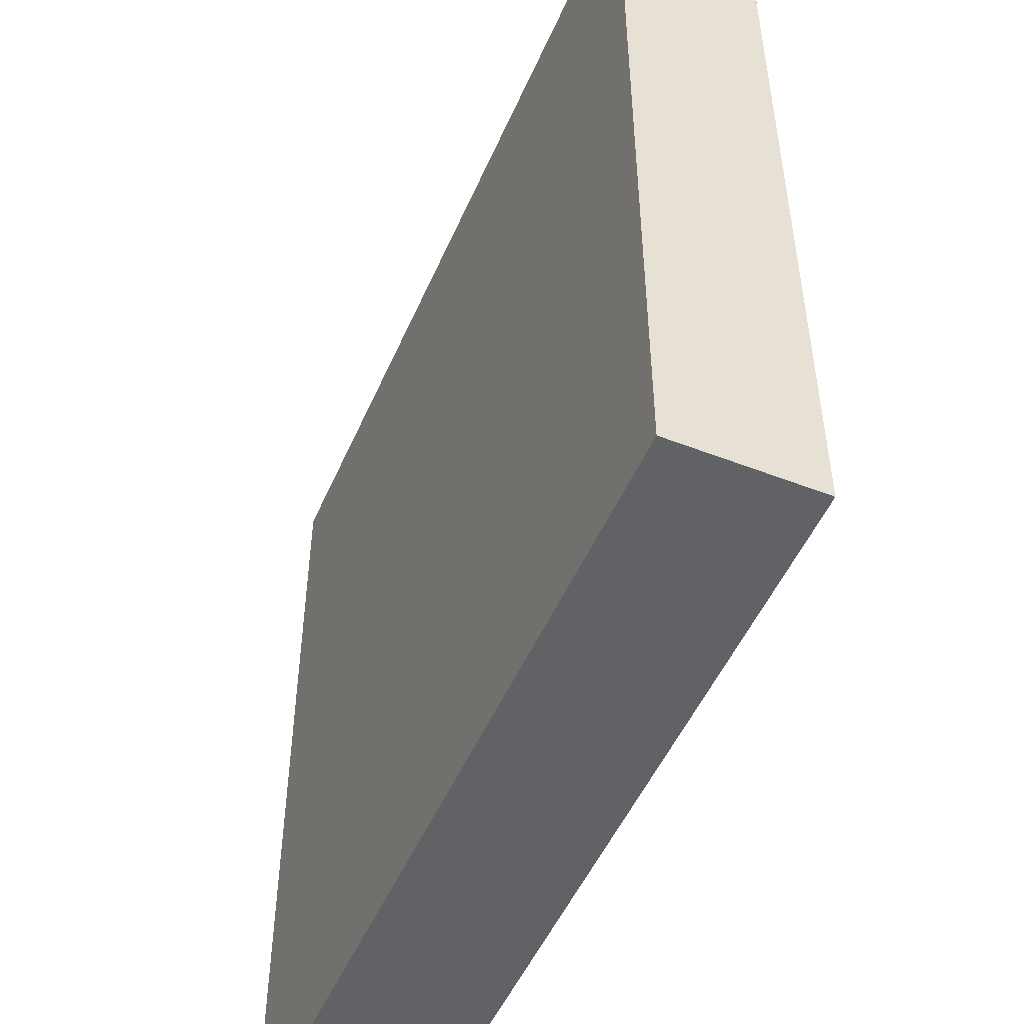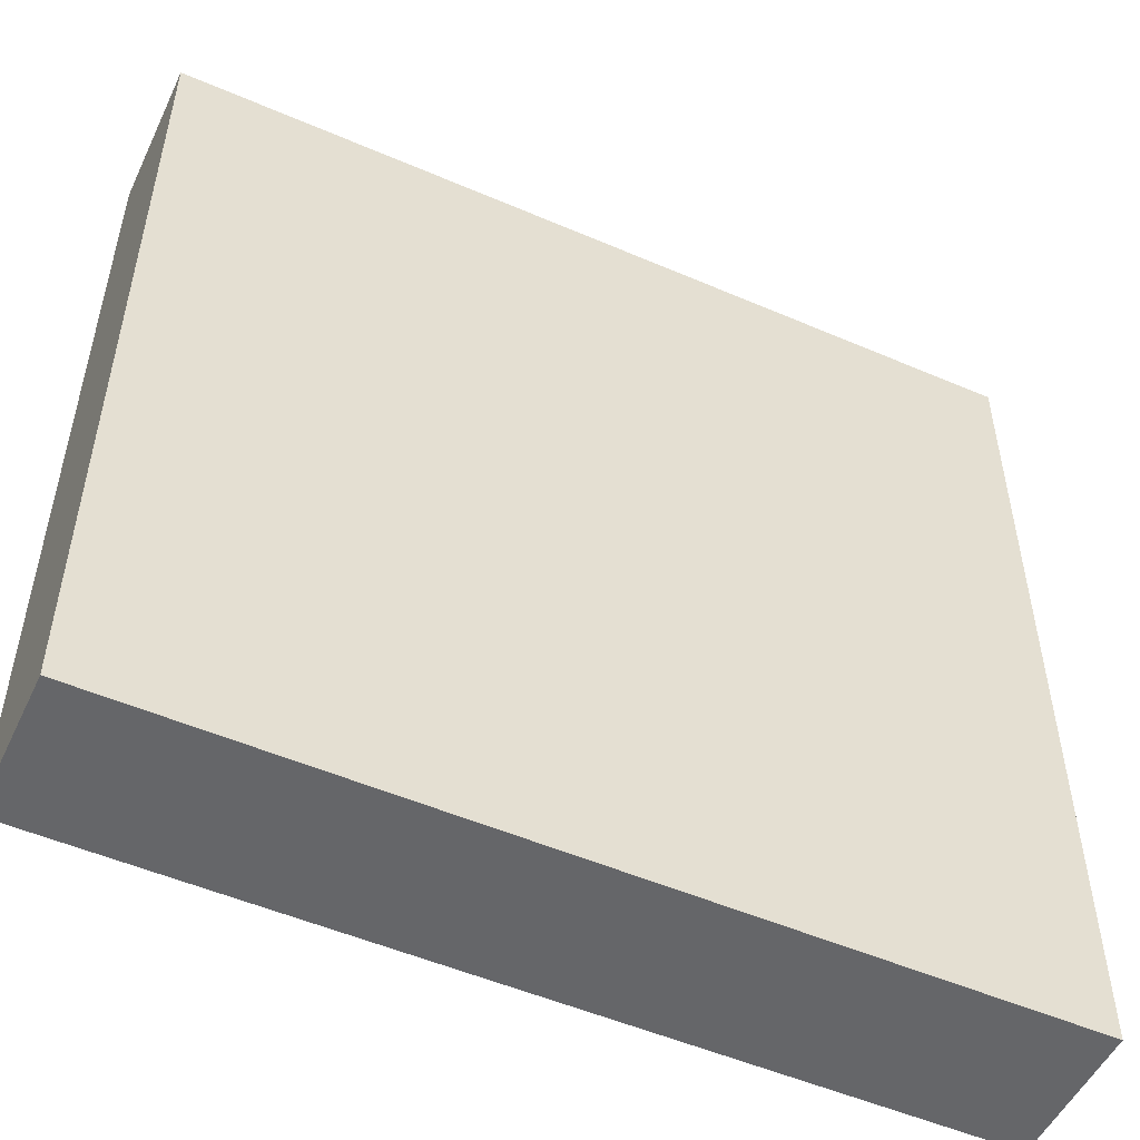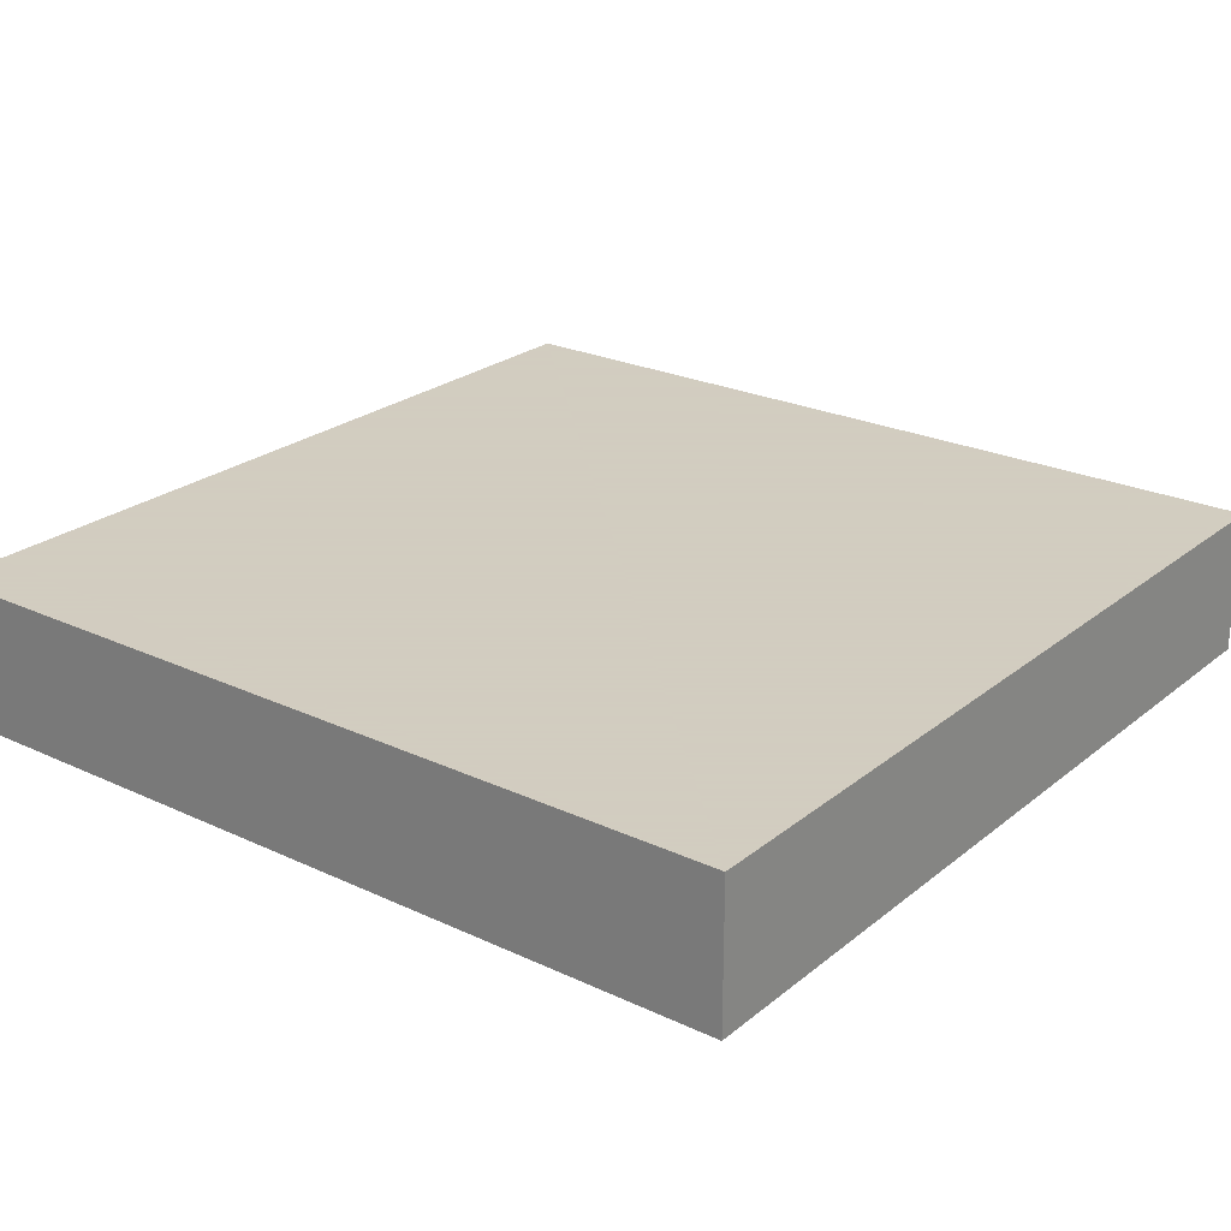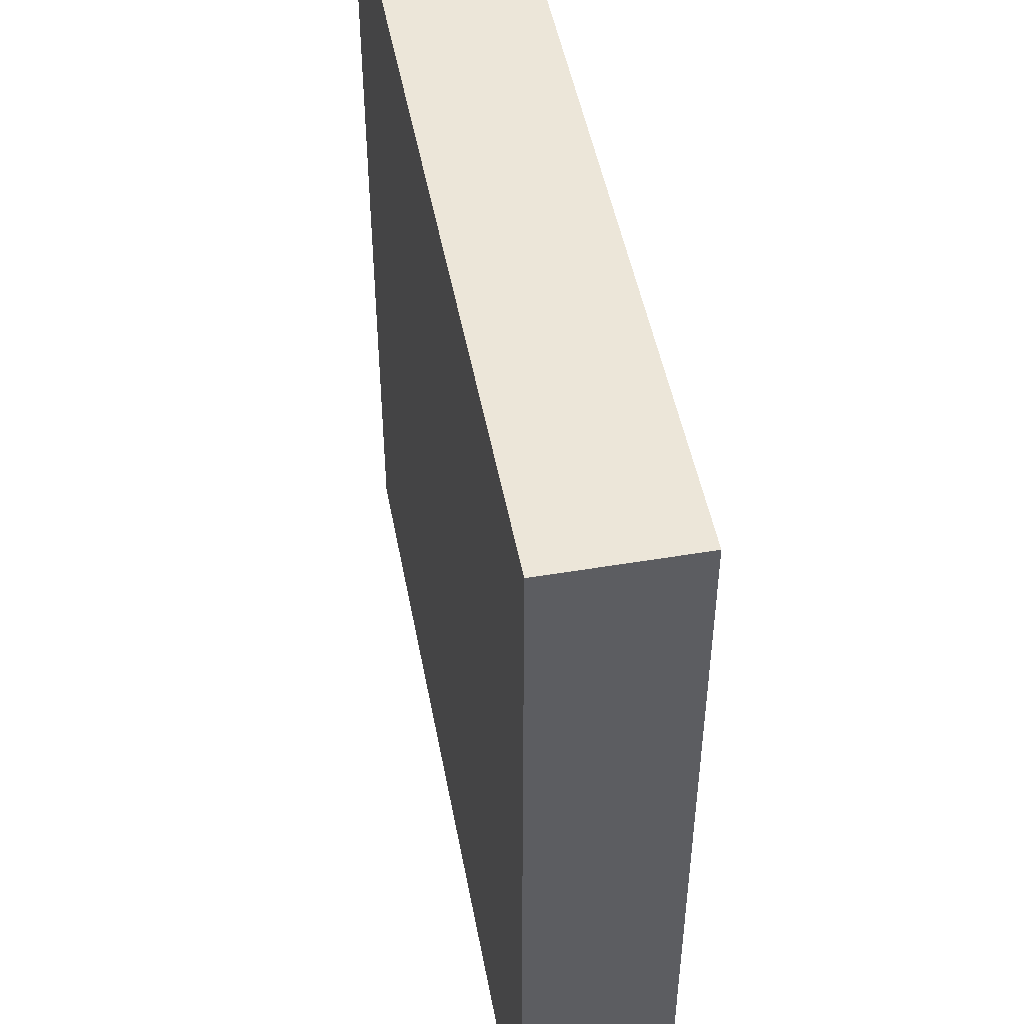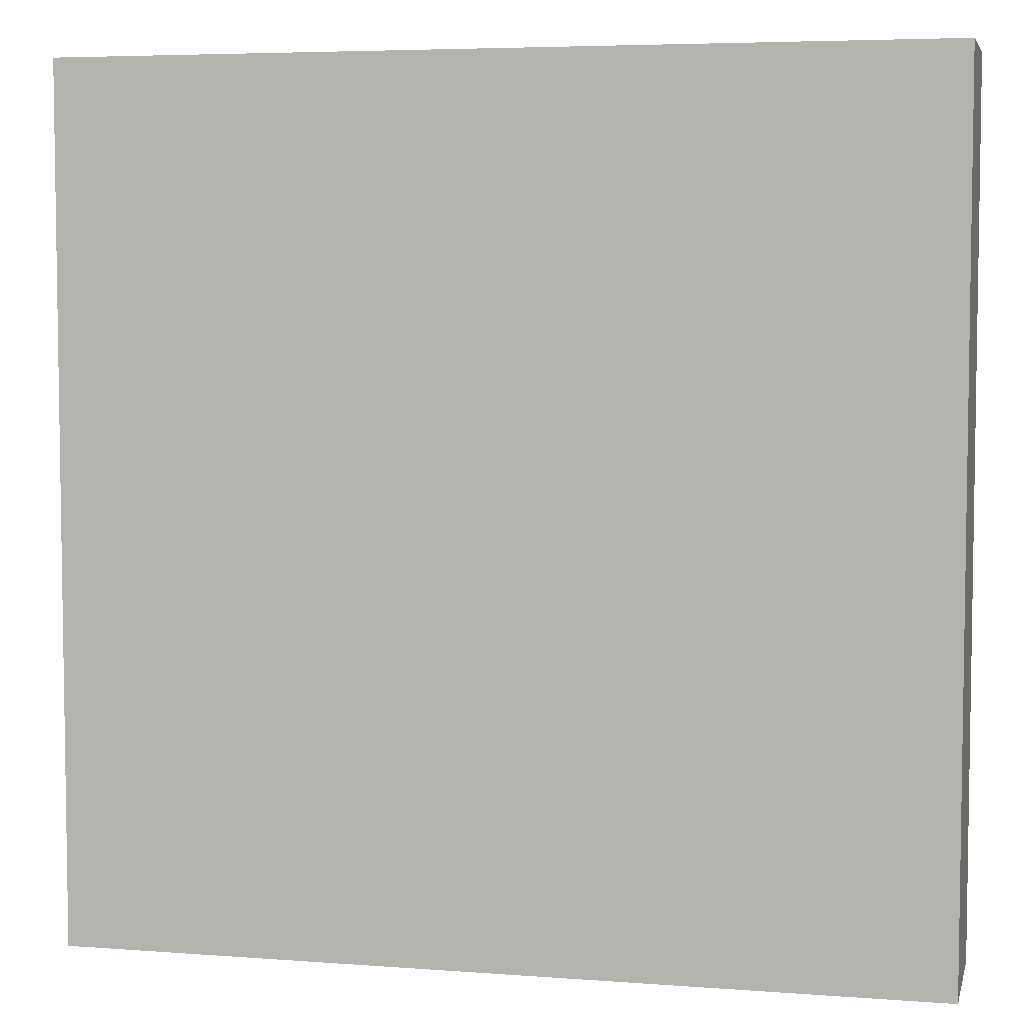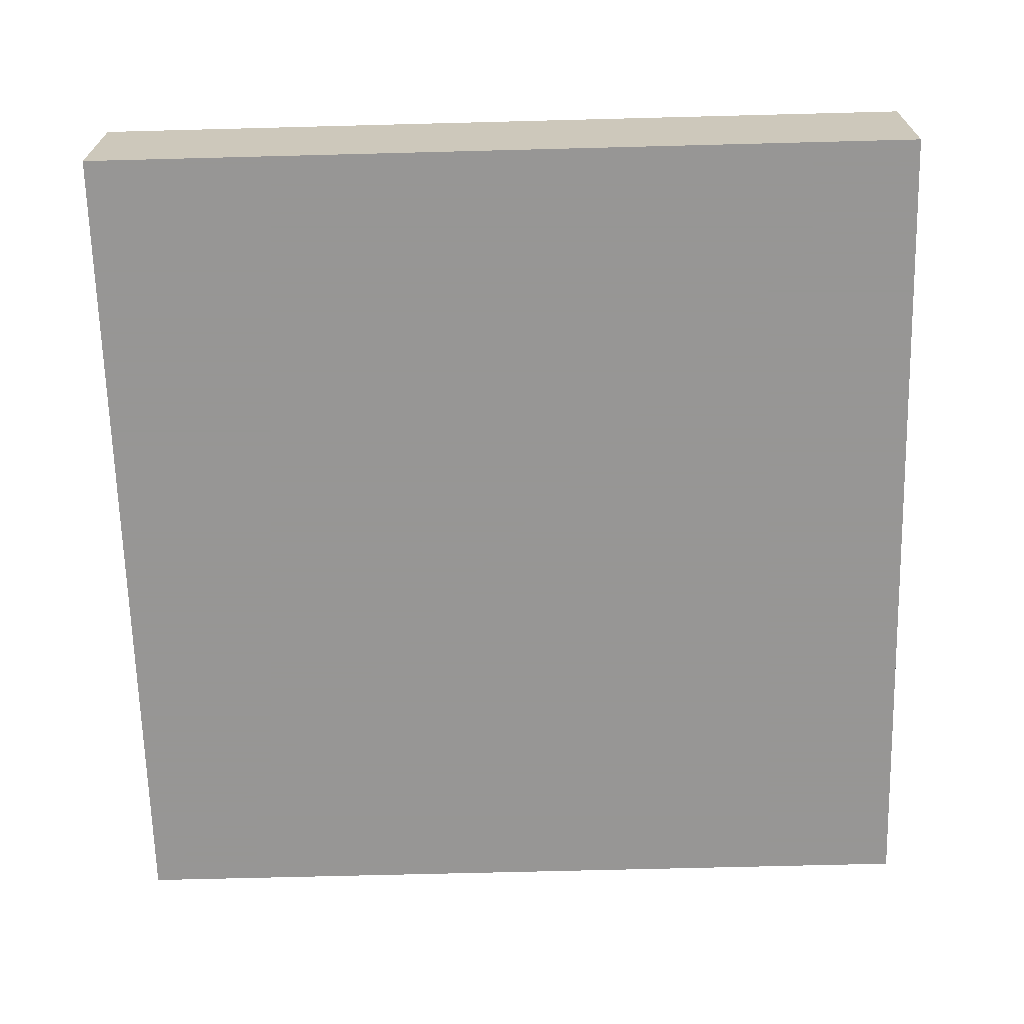
<metadata>
{"format":"obj","ext":"obj","renderer":"f3d","projection":"perspective","resolution":1024,"background":"white","views":[{"elev":-50.6,"azim":-113.1,"up":"+Y"},{"elev":-51.9,"azim":-25.0,"up":"+Y"},{"elev":24.3,"azim":-52.4,"up":"+Z"},{"elev":49.0,"azim":-100.6,"up":"+Y"},{"elev":5.4,"azim":13.2,"up":"+Y"},{"elev":-67.8,"azim":-178.5,"up":"+Z"}]}
</metadata>
<code>
v -832 320 280
v -928 320 264
v -832 320 264
v -928 320 280
v -928 416 264
v -928 416 280
v -832 416 264
v -832 416 280
f 1 2 3
f 1 4 2
f 4 5 2
f 4 6 5
f 6 7 5
f 6 8 7
f 8 3 7
f 8 1 3
f 5 3 2
f 5 7 3
f 4 8 6
f 4 1 8

</code>
